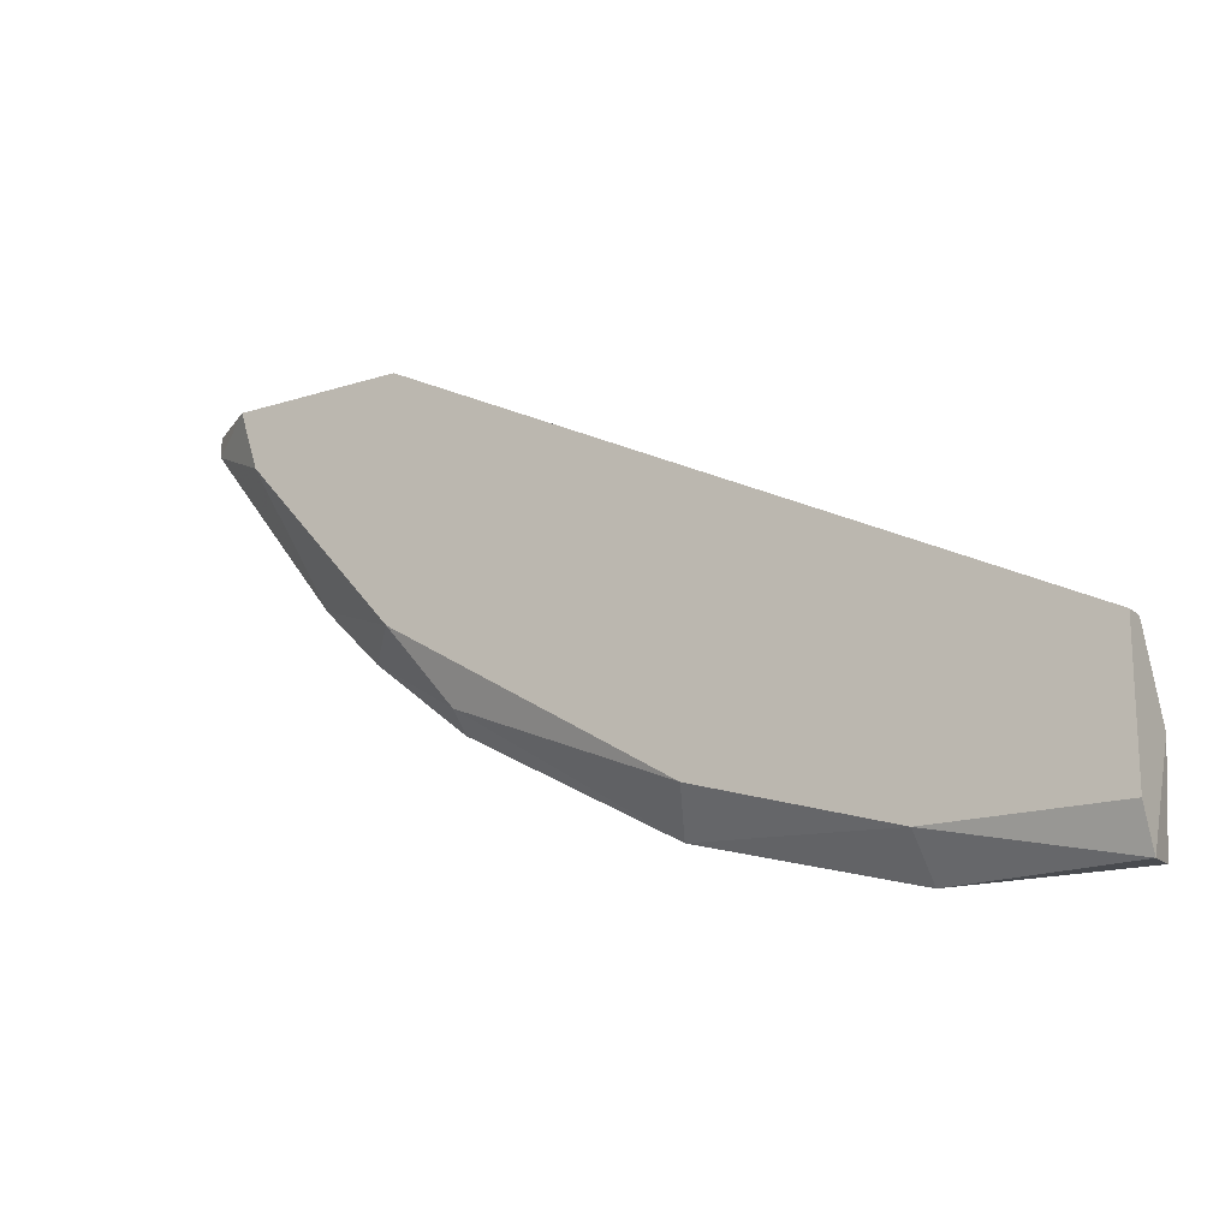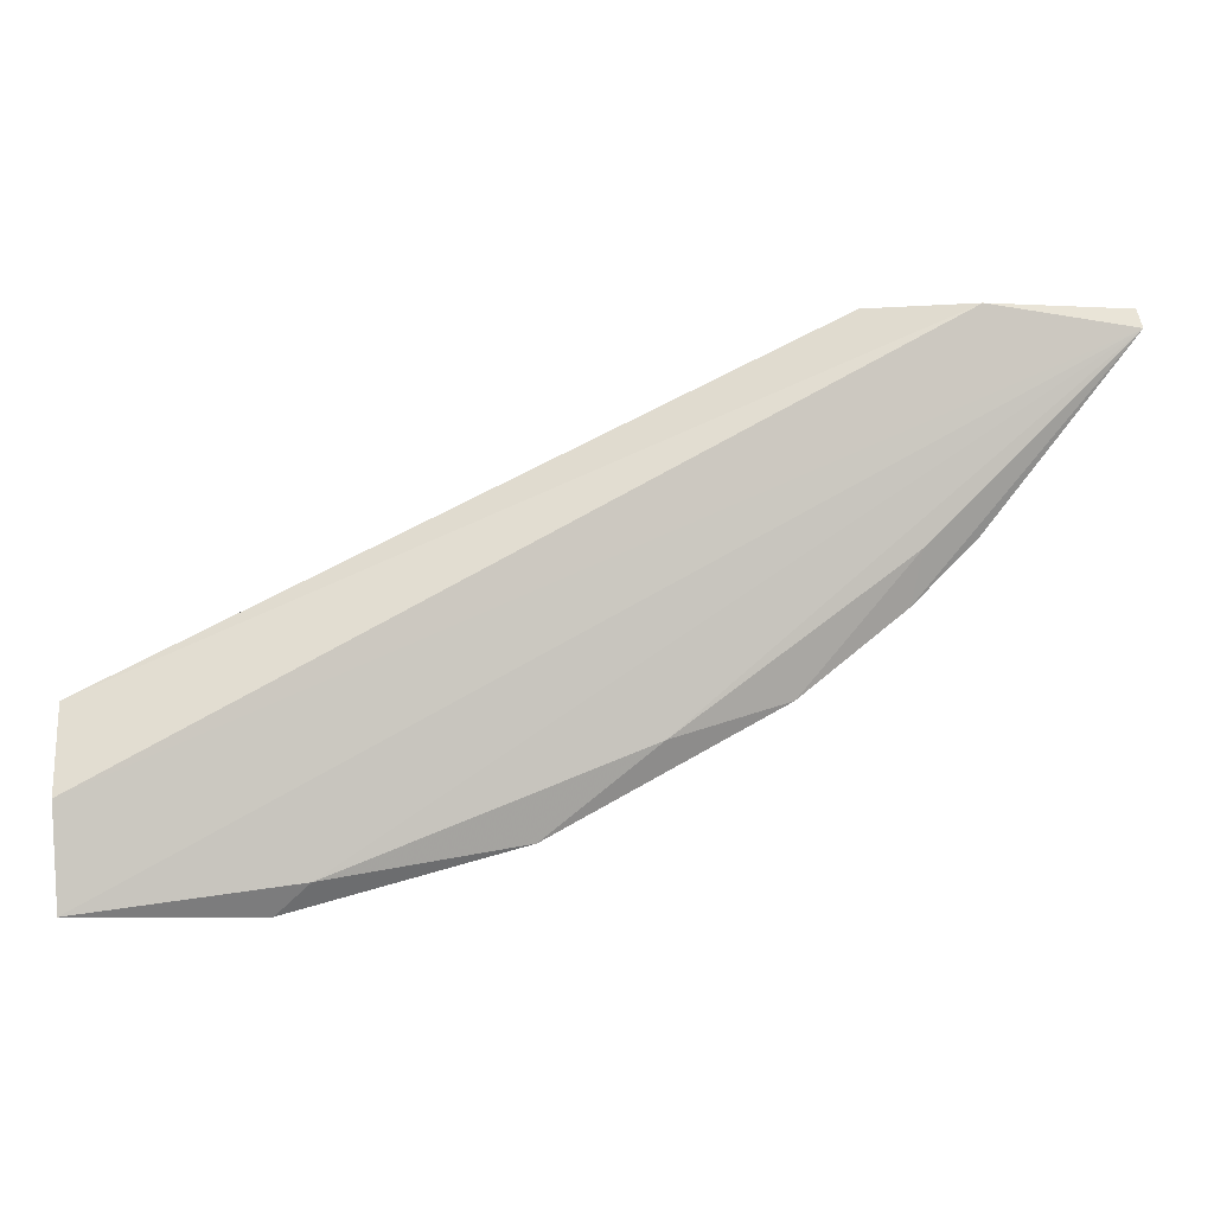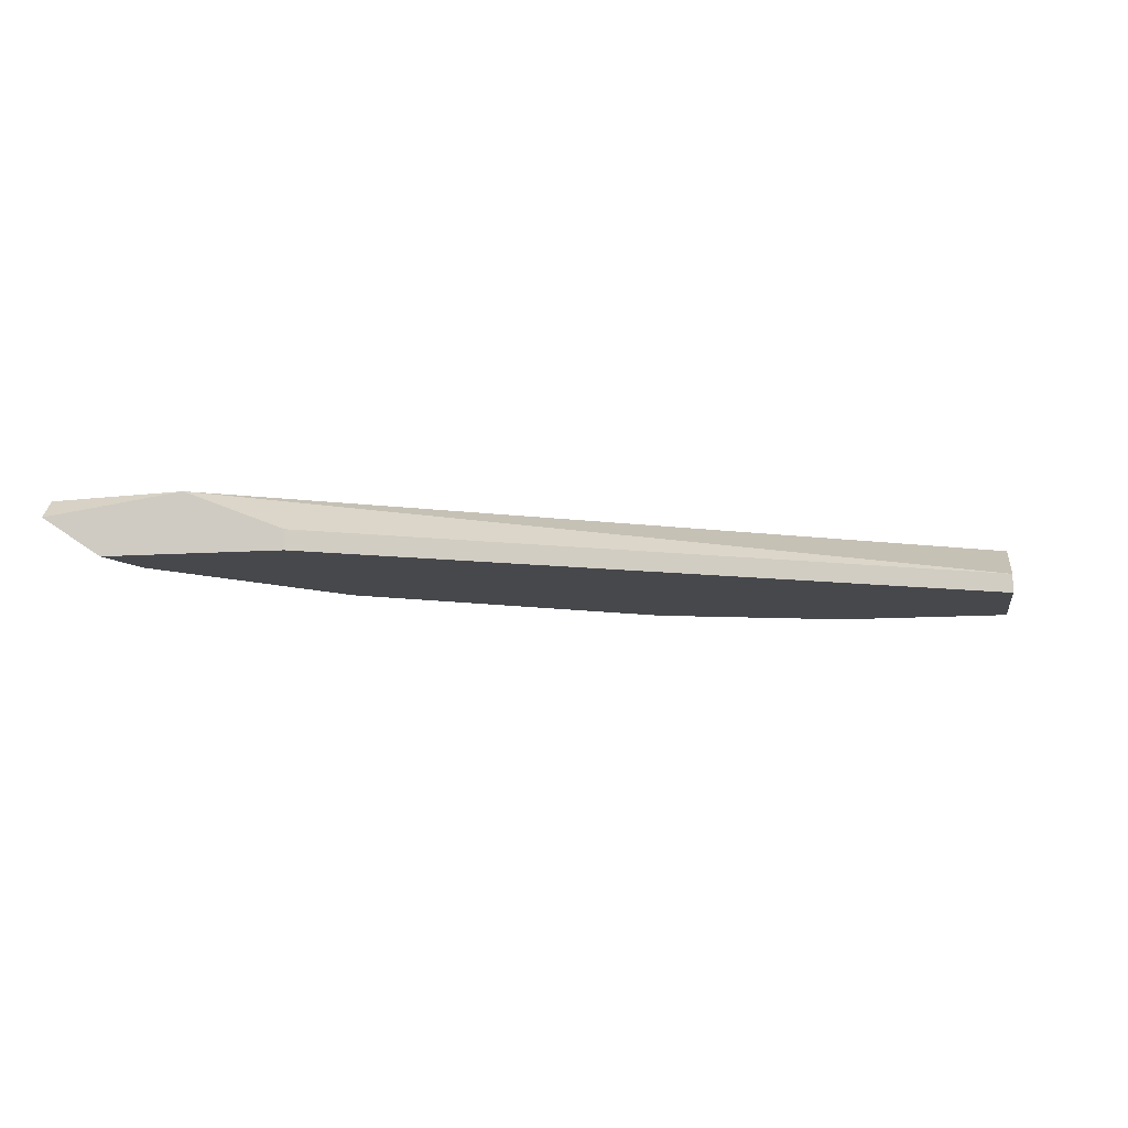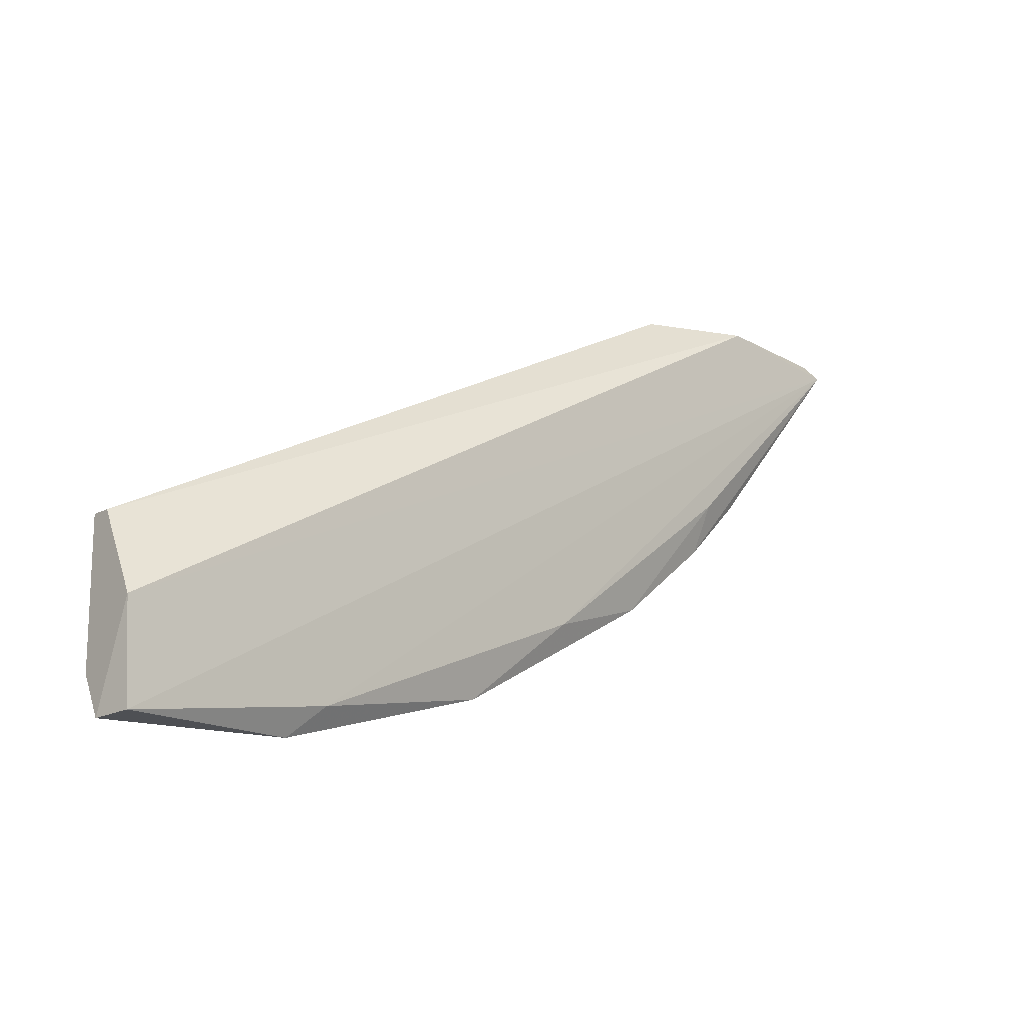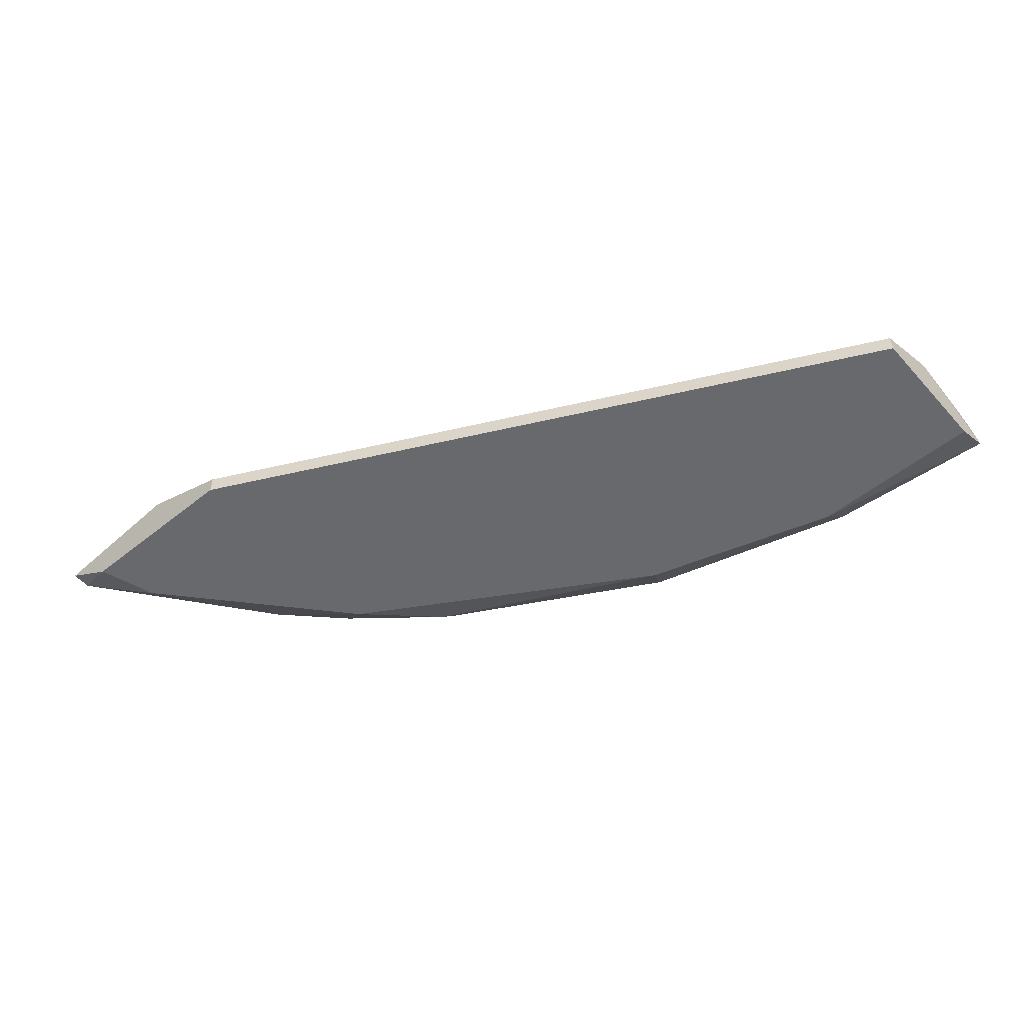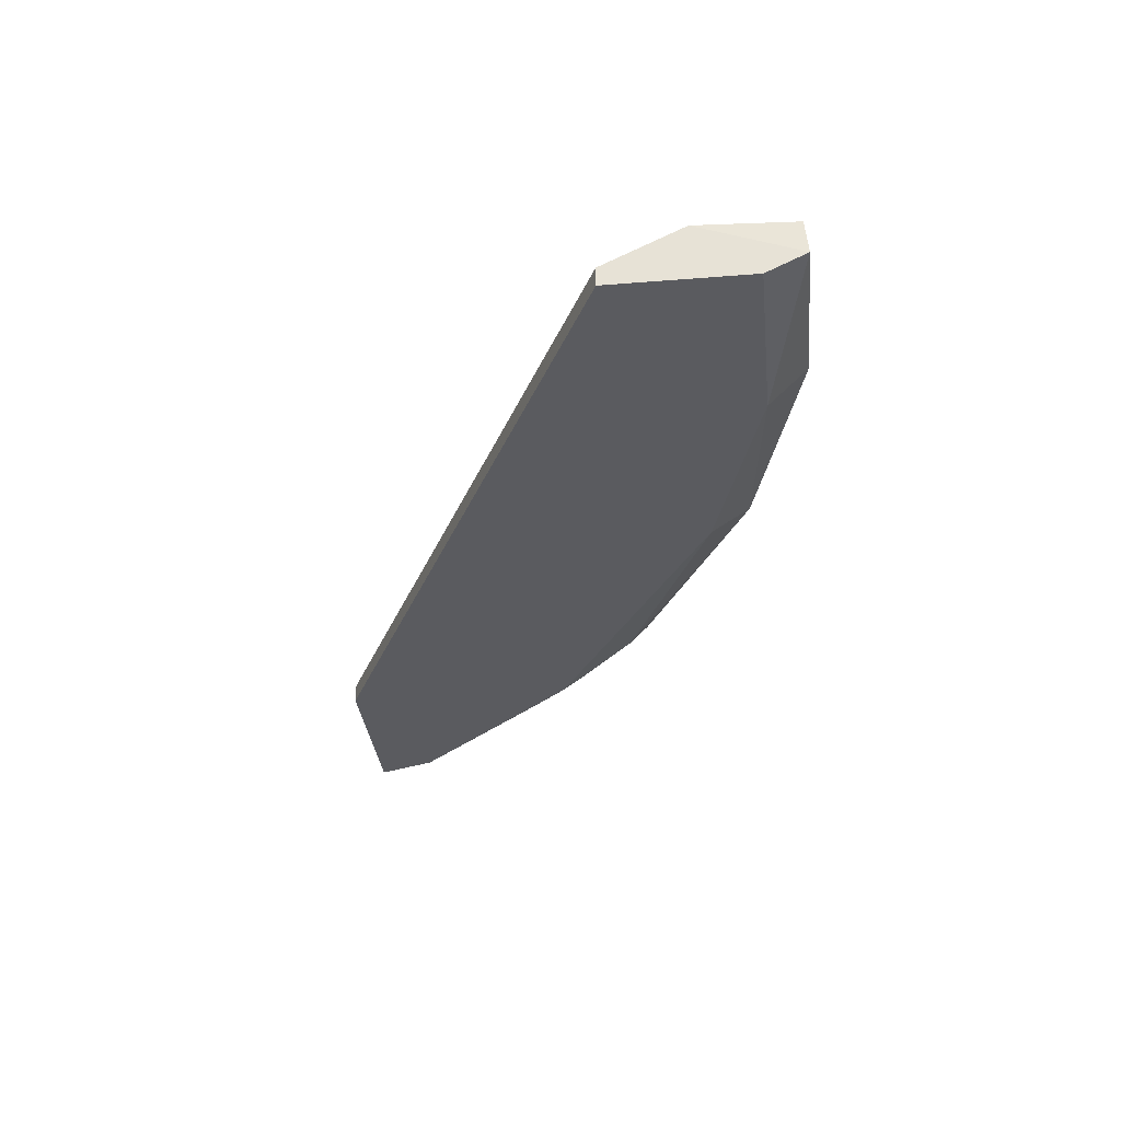
<metadata>
{"format":"obj","ext":"obj","renderer":"f3d","projection":"perspective","resolution":1024,"background":"white","views":[{"elev":-17.4,"azim":32.5,"up":"+Z"},{"elev":-2.1,"azim":175.2,"up":"+Z"},{"elev":-11.1,"azim":9.6,"up":"+Y"},{"elev":-15.2,"azim":137.6,"up":"+Z"},{"elev":-52.7,"azim":40.7,"up":"+Y"},{"elev":-33.3,"azim":96.2,"up":"+Y"}]}
</metadata>
<code>
v -0.07088 -0.009436 -0.07267
v -0.01973 -0.01458 -0.09786
v -0.01973 -0.01086 -0.1016
v -0.003435 -0.009021 -0.1013
v -0.07565 -0.008989 -0.05313
v -0.07565 -0.01086 -0.07177
v -0.08124 -0.01458 -0.05872
v -0.0887 -0.008989 -0.05499
v -0.0887 -0.01086 -0.05313
v -0.0887 -0.01086 -0.05499
v -0.0831 -0.01458 -0.05313
v -0.03837 -0.01458 -0.09227
v -0.05033 -0.009534 -0.08787
v -0.002947 -0.01272 -0.08481
v -0.002947 -0.01272 -0.1016
v -0.002947 -0.01458 -0.08481
v -0.002947 -0.01458 -0.09786
v -0.002947 -0.008989 -0.09227
v -0.02273 -0.009312 -0.09881
v -0.06073 -0.01272 -0.08295
v -0.06073 -0.01086 -0.08481
v -0.06632 -0.01272 -0.05313
v -0.06632 -0.01458 -0.0755
v -0.06632 -0.01458 -0.05313
v -0.07006 -0.01086 -0.07736
v -0.04023 -0.01086 -0.096
f 13 21 1
f 16 7 12
f 7 16 24
f 5 18 8
f 18 16 17
f 16 12 17
f 18 5 14
f 16 18 14
f 24 16 14
f 3 19 4
f 19 8 4
f 8 18 4
f 19 3 26
f 12 7 23
f 8 19 13
f 19 26 13
f 7 24 11
f 24 5 11
f 5 24 22
f 14 5 22
f 24 14 22
f 17 12 2
f 26 3 2
f 12 26 2
f 26 12 20
f 12 23 20
f 23 25 20
f 18 17 15
f 3 4 15
f 4 18 15
f 2 3 15
f 17 2 15
f 7 11 10
f 8 25 6
f 23 7 6
f 25 23 6
f 7 10 6
f 10 8 6
f 13 26 21
f 20 25 21
f 26 20 21
f 5 8 9
f 11 5 9
f 8 10 9
f 10 11 9
f 25 8 1
f 8 13 1
f 21 25 1

</code>
